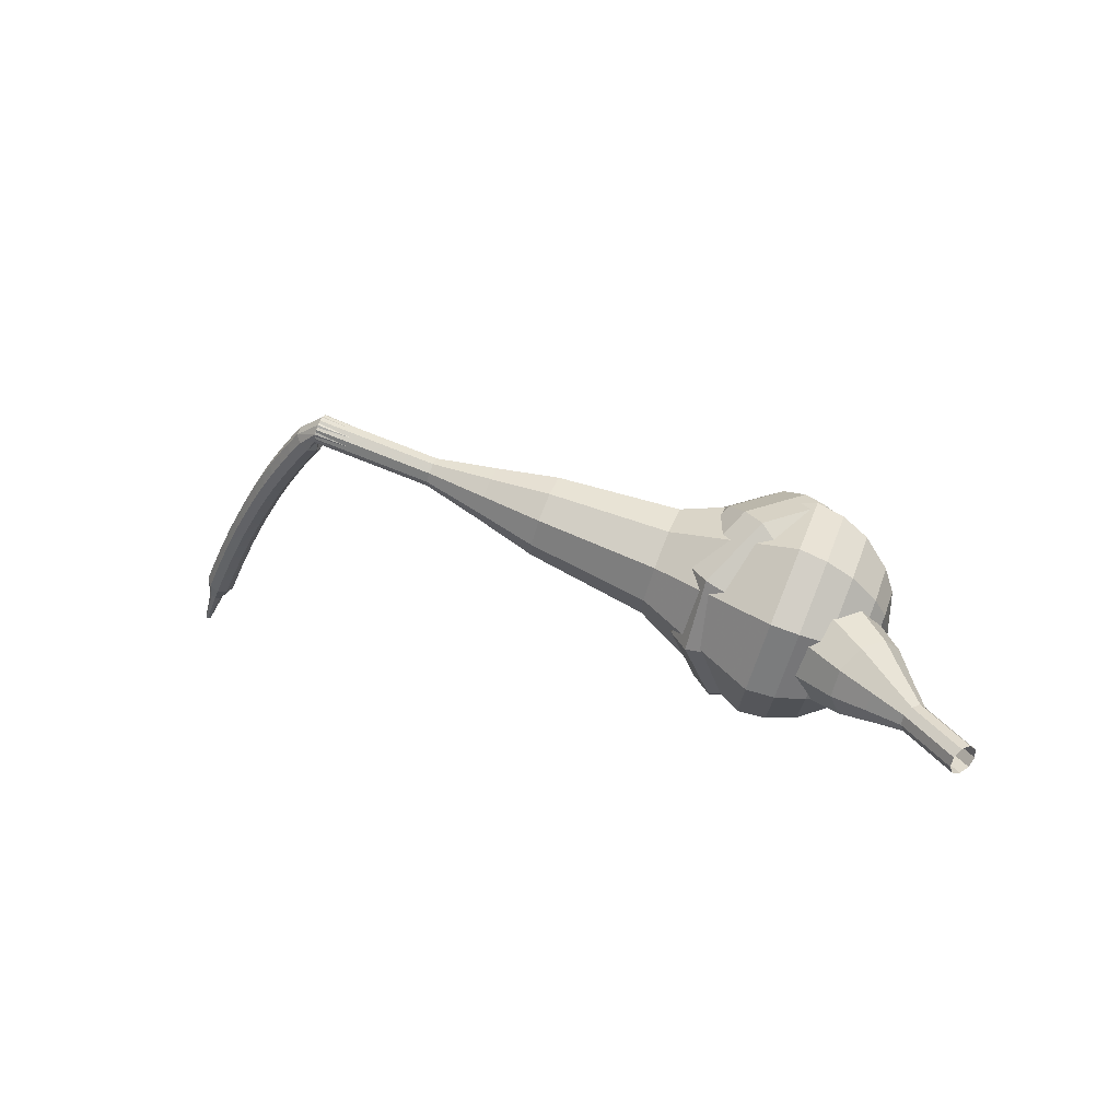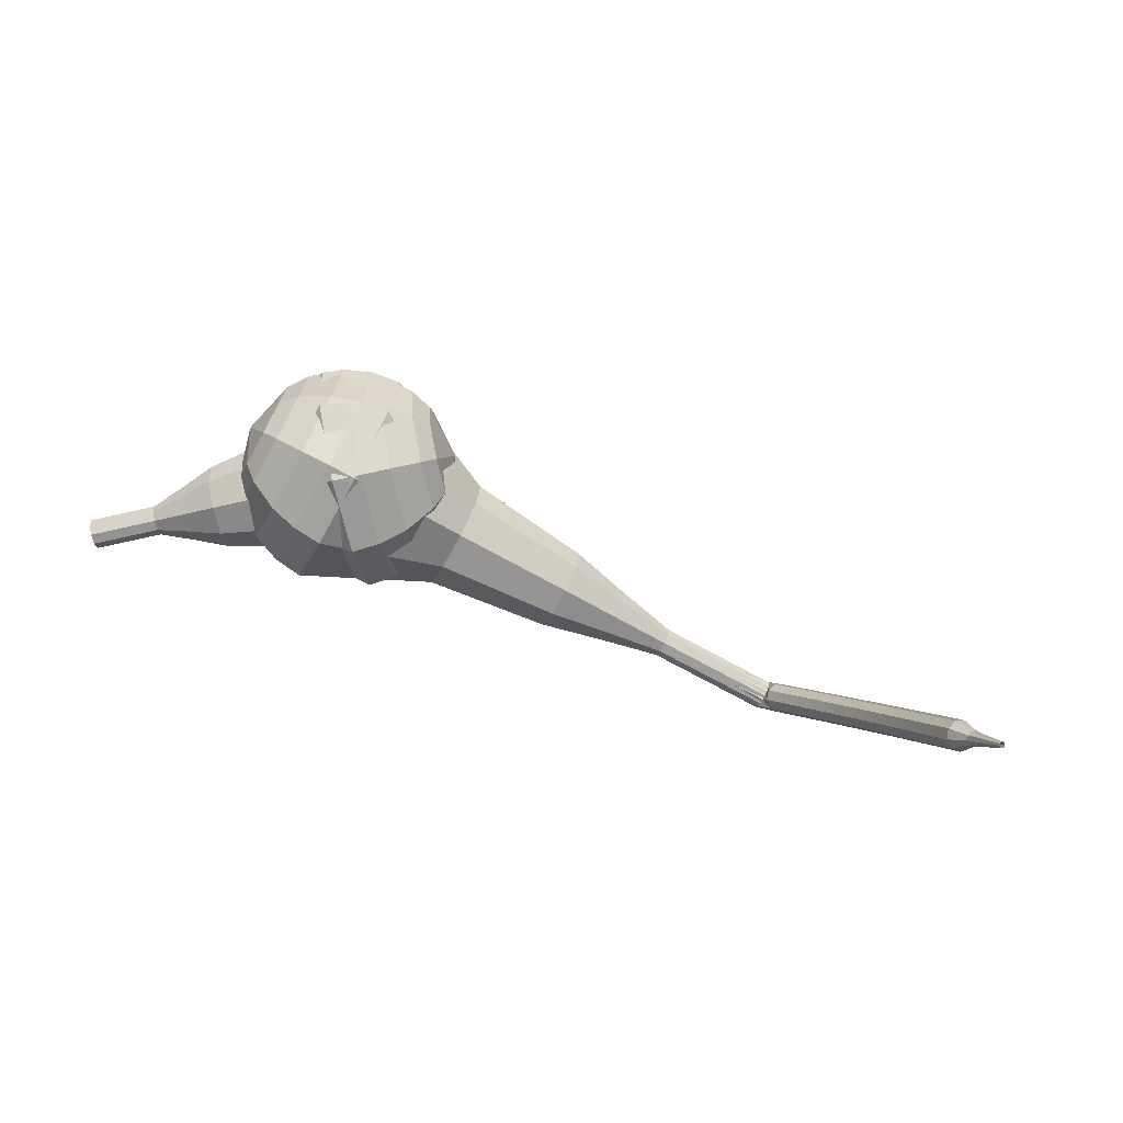
<metadata>
{"format":"obj","ext":"obj","renderer":"f3d","projection":"perspective","resolution":1024,"background":"white","views":[{"elev":8.4,"azim":40.9,"up":"+Z"},{"elev":18.5,"azim":-157.4,"up":"+Y"}]}
</metadata>
<code>
g tube1
v 164.4 143.1 189.9
v 164.1 142.9 189.3
v 163.8 142.4 189
v 163.7 141.7 189.1
v 163.8 141.2 189.6
v 164 141.2 190.2
v 164.3 141.6 190.7
v 164.5 142.2 190.8
v 164.5 142.8 190.5
v 164.4 143.1 189.9
v 162.3 143.6 190.8
v 162 143.4 190.2
v 161.8 142.9 189.9
v 161.7 142.2 190
v 161.8 141.7 190.5
v 162 141.7 191.1
v 162.3 142 191.6
v 162.5 142.7 191.7
v 162.5 143.3 191.4
v 162.3 143.6 190.8
v 160.3 144.1 191.7
v 160 143.9 191.1
v 159.8 143.4 190.8
v 159.6 142.7 190.9
v 159.7 142.2 191.4
v 160 142.2 192
v 160.3 142.5 192.5
v 160.5 143.2 192.6
v 160.5 143.8 192.3
v 160.3 144.1 191.7
v 158.5 145.4 192.6
v 158 145.1 191.5
v 157.4 144.1 190.9
v 157.2 142.8 191.1
v 157.4 141.9 192
v 157.9 141.8 193.2
v 158.5 142.5 194.1
v 158.9 143.7 194.3
v 158.9 144.9 193.7
v 158.5 145.4 192.6
v 156.7 146.8 193.5
v 155.9 146.3 191.8
v 155.1 144.8 190.9
v 154.8 142.9 191.2
v 155.1 141.6 192.6
v 155.8 141.4 194.3
v 156.7 142.5 195.7
v 157.2 144.3 196
v 157.3 146 195.1
v 156.7 146.8 193.5
v 152.9 148.7 195.2
v 151.8 148 193
v 150.8 146 191.8
v 150.4 143.5 192.2
v 150.7 141.7 194.1
v 151.7 141.5 196.4
v 152.8 142.9 198.2
v 153.6 145.3 198.6
v 153.6 147.6 197.4
v 152.9 148.7 195.2
v 149.8 153.3 197
v 147.5 152 192.6
v 145.5 147.9 190.2
v 144.6 142.9 191
v 145.4 139.4 194.6
v 147.3 138.9 199.4
v 149.6 141.8 203
v 151.1 146.6 203.8
v 151.2 151.1 201.4
v 149.8 153.3 197
v 148 153.5 197.7
v 145.8 152.2 193.4
v 143.9 148.3 191.2
v 143.1 143.4 192
v 143.8 140 195.5
v 145.7 139.5 200
v 147.9 142.3 203.5
v 149.3 147 204.3
v 149.4 151.4 202
v 148 153.5 197.7
v 146.2 153.1 198.5
v 144.2 152 194.6
v 142.5 148.5 192.6
v 141.7 144.2 193.3
v 142.4 141.1 196.4
v 144.1 140.7 200.5
v 146 143.1 203.6
v 147.4 147.3 204.4
v 147.4 151.3 202.3
v 146.2 153.1 198.5
v 144.1 152 199.2
v 142.6 151.2 196.3
v 141.3 148.5 194.7
v 140.8 145.2 195.3
v 141.2 142.8 197.6
v 142.5 142.5 200.8
v 144 144.4 203.2
v 145 147.6 203.7
v 145.1 150.6 202.1
v 144.1 152 199.2
v 143 150.9 199.6
v 141.9 150.3 197.4
v 140.9 148.3 196.3
v 140.5 145.9 196.7
v 140.9 144.2 198.4
v 141.8 144 200.7
v 142.9 145.4 202.5
v 143.6 147.7 202.9
v 143.7 149.9 201.7
v 143 150.9 199.6
v 141.3 147.6 199.9
v 141.3 147.6 199.9
v 141.3 147.6 199.9
v 141.3 147.6 199.9
v 141.3 147.6 199.9
v 141.3 147.6 199.9
v 141.3 147.6 199.9
v 141.3 147.6 199.9
v 141.3 147.6 199.9
v 141.3 147.6 199.9
f 1 2 12
f 12 11 1
f 2 3 13
f 13 12 2
f 3 4 14
f 14 13 3
f 4 5 15
f 15 14 4
f 5 6 16
f 16 15 5
f 6 7 17
f 17 16 6
f 7 8 18
f 18 17 7
f 8 9 19
f 19 18 8
f 9 10 20
f 20 19 9
f 11 12 22
f 22 21 11
f 12 13 23
f 23 22 12
f 13 14 24
f 24 23 13
f 14 15 25
f 25 24 14
f 15 16 26
f 26 25 15
f 16 17 27
f 27 26 16
f 17 18 28
f 28 27 17
f 18 19 29
f 29 28 18
f 19 20 30
f 30 29 19
f 21 22 32
f 32 31 21
f 22 23 33
f 33 32 22
f 23 24 34
f 34 33 23
f 24 25 35
f 35 34 24
f 25 26 36
f 36 35 25
f 26 27 37
f 37 36 26
f 27 28 38
f 38 37 27
f 28 29 39
f 39 38 28
f 29 30 40
f 40 39 29
f 31 32 42
f 42 41 31
f 32 33 43
f 43 42 32
f 33 34 44
f 44 43 33
f 34 35 45
f 45 44 34
f 35 36 46
f 46 45 35
f 36 37 47
f 47 46 36
f 37 38 48
f 48 47 37
f 38 39 49
f 49 48 38
f 39 40 50
f 50 49 39
f 41 42 52
f 52 51 41
f 42 43 53
f 53 52 42
f 43 44 54
f 54 53 43
f 44 45 55
f 55 54 44
f 45 46 56
f 56 55 45
f 46 47 57
f 57 56 46
f 47 48 58
f 58 57 47
f 48 49 59
f 59 58 48
f 49 50 60
f 60 59 49
f 51 52 62
f 62 61 51
f 52 53 63
f 63 62 52
f 53 54 64
f 64 63 53
f 54 55 65
f 65 64 54
f 55 56 66
f 66 65 55
f 56 57 67
f 67 66 56
f 57 58 68
f 68 67 57
f 58 59 69
f 69 68 58
f 59 60 70
f 70 69 59
f 61 62 72
f 72 71 61
f 62 63 73
f 73 72 62
f 63 64 74
f 74 73 63
f 64 65 75
f 75 74 64
f 65 66 76
f 76 75 65
f 66 67 77
f 77 76 66
f 67 68 78
f 78 77 67
f 68 69 79
f 79 78 68
f 69 70 80
f 80 79 69
f 71 72 82
f 82 81 71
f 72 73 83
f 83 82 72
f 73 74 84
f 84 83 73
f 74 75 85
f 85 84 74
f 75 76 86
f 86 85 75
f 76 77 87
f 87 86 76
f 77 78 88
f 88 87 77
f 78 79 89
f 89 88 78
f 79 80 90
f 90 89 79
f 81 82 92
f 92 91 81
f 82 83 93
f 93 92 82
f 83 84 94
f 94 93 83
f 84 85 95
f 95 94 84
f 85 86 96
f 96 95 85
f 86 87 97
f 97 96 86
f 87 88 98
f 98 97 87
f 88 89 99
f 99 98 88
f 89 90 100
f 100 99 89
f 91 92 102
f 102 101 91
f 92 93 103
f 103 102 92
f 93 94 104
f 104 103 93
f 94 95 105
f 105 104 94
f 95 96 106
f 106 105 95
f 96 97 107
f 107 106 96
f 97 98 108
f 108 107 97
f 98 99 109
f 109 108 98
f 99 100 110
f 110 109 99
f 101 102 112
f 112 111 101
f 102 103 113
f 113 112 102
f 103 104 114
f 114 113 103
f 104 105 115
f 115 114 104
f 105 106 116
f 116 115 105
f 106 107 117
f 117 116 106
f 107 108 118
f 118 117 107
f 108 109 119
f 119 118 108
f 109 110 120
f 120 119 109
v 155.1 144.5 195.1
v 153.6 144.9 192.1
v 151.6 147.1 190.5
v 150 150.1 191.1
v 149.6 152.4 193.5
v 150.6 153 196.7
v 152.5 151.6 199.1
v 154.4 148.8 199.7
v 155.4 146 198.1
v 155.1 144.5 195.1
v 155.2 146.1 194.8
v 154 146.4 192.6
v 152.6 148 191.4
v 151.4 150.2 191.8
v 151.2 151.9 193.6
v 151.9 152.3 195.9
v 153.3 151.3 197.7
v 154.7 149.3 198.1
v 155.4 147.2 197
v 155.2 146.1 194.8
v 154 149.6 194.5
v 154 149.6 194.5
v 154 149.6 194.5
v 154 149.6 194.5
v 154 149.6 194.5
v 154 149.6 194.5
v 154 149.6 194.5
v 154 149.6 194.5
v 154 149.6 194.5
v 154 149.6 194.5
v 120.9 130.9 208.2
v 120.9 130.6 207.6
v 121.1 130 207.2
v 121.4 129.5 207.3
v 121.8 129.2 207.8
v 122 129.3 208.5
v 121.9 129.7 209
v 121.6 130.3 209.1
v 121.2 130.8 208.8
v 120.9 130.9 208.2
v 120.3 131.3 207.4
v 120.5 131 206.9
v 120.6 130.4 206.6
v 120.4 129.7 206.7
v 120.1 129.3 207.1
v 119.7 129.4 207.7
v 119.6 129.9 208.2
v 119.6 130.5 208.3
v 119.9 131.1 208
v 120.3 131.3 207.4
v 119 131.5 206.7
v 119.3 131.2 206.1
v 119.3 130.6 205.8
v 119.1 130 205.9
v 118.8 129.6 206.4
v 118.4 129.7 207
v 118.2 130.2 207.4
v 118.3 130.8 207.5
v 118.6 131.4 207.2
v 119 131.5 206.7
v 117.7 131.8 205.9
v 118 131.5 205.3
v 118.1 130.9 205
v 117.8 130.3 205.1
v 117.5 129.9 205.6
v 117.1 130 206.2
v 116.9 130.5 206.6
v 117 131.1 206.7
v 117.3 131.7 206.4
v 117.7 131.8 205.9
v 116.5 132.1 205
v 116.8 131.8 204.5
v 116.8 131.2 204.2
v 116.6 130.5 204.3
v 116.2 130.2 204.7
v 115.8 130.3 205.3
v 115.7 130.8 205.8
v 115.8 131.4 205.9
v 116.1 132 205.6
v 116.5 132.1 205
v 115.3 132.4 204.2
v 115.6 132.1 203.6
v 115.6 131.5 203.4
v 115.4 130.8 203.5
v 115 130.5 203.9
v 114.6 130.6 204.5
v 114.4 131.1 204.9
v 114.5 131.8 205
v 114.8 132.3 204.7
v 115.3 132.4 204.2
v 114.1 132.7 203.3
v 114.4 132.4 202.8
v 114.4 131.8 202.5
v 114.2 131.2 202.6
v 113.7 130.8 203
v 113.4 130.9 203.6
v 113.2 131.4 204
v 113.3 132.1 204.1
v 113.6 132.6 203.8
v 114.1 132.7 203.3
v 112.9 133.1 202.4
v 113.2 132.7 201.9
v 113.2 132.1 201.6
v 113 131.5 201.7
v 112.5 131.2 202.1
v 112.2 131.3 202.6
v 112 131.8 203.1
v 112.1 132.4 203.2
v 112.5 133 202.9
v 112.9 133.1 202.4
v 111.7 133.4 201.4
v 112 133.1 200.9
v 112.1 132.5 200.7
v 111.8 131.8 200.8
v 111.4 131.5 201.2
v 111 131.6 201.7
v 110.8 132.1 202.1
v 110.9 132.8 202.2
v 111.3 133.3 201.9
v 111.7 133.4 201.4
v 110.6 133.8 200.5
v 110.9 133.4 200
v 110.9 132.8 199.7
v 110.7 132.2 199.8
v 110.2 131.9 200.2
v 109.8 132 200.7
v 109.6 132.5 201.2
v 109.7 133.2 201.2
v 110.1 133.7 201
v 110.6 133.8 200.5
v 109.5 134.1 199.5
v 109.8 133.8 199
v 109.8 133.1 198.7
v 109.5 132.5 198.8
v 109.1 132.2 199.2
v 108.7 132.4 199.8
v 108.5 132.9 200.2
v 108.6 133.5 200.3
v 109 134 200
v 109.5 134.1 199.5
v 108.4 134.5 198.5
v 108.7 134.1 198
v 108.7 133.5 197.8
v 108.4 132.9 197.8
v 108 132.6 198.2
v 107.5 132.7 198.8
v 107.4 133.3 199.2
v 107.5 133.9 199.2
v 107.9 134.4 199
v 108.4 134.5 198.5
v 107.3 134.9 197.5
v 107.6 134.5 197
v 107.6 133.9 196.8
v 107.3 133.3 196.8
v 106.9 133 197.2
v 106.4 133.1 197.7
v 106.2 133.6 198.1
v 106.4 134.3 198.2
v 106.8 134.8 198
v 107.3 134.9 197.5
v 106.2 135.2 196.5
v 106.5 134.9 196
v 106.6 134.2 195.7
v 106.3 133.6 195.8
v 105.8 133.3 196.2
v 105.3 133.5 196.7
v 105.2 134 197.1
v 105.3 134.7 197.2
v 105.7 135.2 196.9
v 106.2 135.2 196.5
v 105.2 135.6 195.4
v 105.5 135.3 194.9
v 105.5 134.6 194.7
v 105.2 134 194.8
v 104.7 133.7 195.2
v 104.3 133.9 195.7
v 104.1 134.4 196
v 104.3 135.1 196.1
v 104.7 135.6 195.9
v 105.2 135.6 195.4
v 104 135.6 194.4
v 104.1 135.4 194.1
v 104.1 135.1 194
v 104 134.8 194
v 103.7 134.6 194.2
v 103.5 134.7 194.5
v 103.4 135 194.7
v 103.5 135.3 194.7
v 103.7 135.5 194.6
v 104 135.6 194.4
v 102.9 135.8 193.3
v 103 135.7 193.1
v 103 135.5 193.1
v 102.9 135.3 193.1
v 102.7 135.2 193.2
v 102.6 135.2 193.4
v 102.5 135.4 193.5
v 102.6 135.6 193.5
v 102.7 135.8 193.4
v 102.9 135.8 193.3
v 101.8 136.1 192.2
v 101.9 136 192.1
v 101.9 135.9 192.1
v 101.8 135.8 192.1
v 101.7 135.7 192.2
v 101.6 135.7 192.3
v 101.6 135.9 192.3
v 101.6 136 192.4
v 101.7 136.1 192.3
v 101.8 136.1 192.2
f 121 122 132
f 132 131 121
f 122 123 133
f 133 132 122
f 123 124 134
f 134 133 123
f 124 125 135
f 135 134 124
f 125 126 136
f 136 135 125
f 126 127 137
f 137 136 126
f 127 128 138
f 138 137 127
f 128 129 139
f 139 138 128
f 129 130 140
f 140 139 129
f 131 132 142
f 142 141 131
f 132 133 143
f 143 142 132
f 133 134 144
f 144 143 133
f 134 135 145
f 145 144 134
f 135 136 146
f 146 145 135
f 136 137 147
f 147 146 136
f 137 138 148
f 148 147 137
f 138 139 149
f 149 148 138
f 139 140 150
f 150 149 139
f 141 142 152
f 152 151 141
f 142 143 153
f 153 152 142
f 143 144 154
f 154 153 143
f 144 145 155
f 155 154 144
f 145 146 156
f 156 155 145
f 146 147 157
f 157 156 146
f 147 148 158
f 158 157 147
f 148 149 159
f 159 158 148
f 149 150 160
f 160 159 149
f 151 152 162
f 162 161 151
f 152 153 163
f 163 162 152
f 153 154 164
f 164 163 153
f 154 155 165
f 165 164 154
f 155 156 166
f 166 165 155
f 156 157 167
f 167 166 156
f 157 158 168
f 168 167 157
f 158 159 169
f 169 168 158
f 159 160 170
f 170 169 159
f 161 162 172
f 172 171 161
f 162 163 173
f 173 172 162
f 163 164 174
f 174 173 163
f 164 165 175
f 175 174 164
f 165 166 176
f 176 175 165
f 166 167 177
f 177 176 166
f 167 168 178
f 178 177 167
f 168 169 179
f 179 178 168
f 169 170 180
f 180 179 169
f 171 172 182
f 182 181 171
f 172 173 183
f 183 182 172
f 173 174 184
f 184 183 173
f 174 175 185
f 185 184 174
f 175 176 186
f 186 185 175
f 176 177 187
f 187 186 176
f 177 178 188
f 188 187 177
f 178 179 189
f 189 188 178
f 179 180 190
f 190 189 179
f 181 182 192
f 192 191 181
f 182 183 193
f 193 192 182
f 183 184 194
f 194 193 183
f 184 185 195
f 195 194 184
f 185 186 196
f 196 195 185
f 186 187 197
f 197 196 186
f 187 188 198
f 198 197 187
f 188 189 199
f 199 198 188
f 189 190 200
f 200 199 189
f 191 192 202
f 202 201 191
f 192 193 203
f 203 202 192
f 193 194 204
f 204 203 193
f 194 195 205
f 205 204 194
f 195 196 206
f 206 205 195
f 196 197 207
f 207 206 196
f 197 198 208
f 208 207 197
f 198 199 209
f 209 208 198
f 199 200 210
f 210 209 199
f 201 202 212
f 212 211 201
f 202 203 213
f 213 212 202
f 203 204 214
f 214 213 203
f 204 205 215
f 215 214 204
f 205 206 216
f 216 215 205
f 206 207 217
f 217 216 206
f 207 208 218
f 218 217 207
f 208 209 219
f 219 218 208
f 209 210 220
f 220 219 209
f 211 212 222
f 222 221 211
f 212 213 223
f 223 222 212
f 213 214 224
f 224 223 213
f 214 215 225
f 225 224 214
f 215 216 226
f 226 225 215
f 216 217 227
f 227 226 216
f 217 218 228
f 228 227 217
f 218 219 229
f 229 228 218
f 219 220 230
f 230 229 219
f 221 222 232
f 232 231 221
f 222 223 233
f 233 232 222
f 223 224 234
f 234 233 223
f 224 225 235
f 235 234 224
f 225 226 236
f 236 235 225
f 226 227 237
f 237 236 226
f 227 228 238
f 238 237 227
f 228 229 239
f 239 238 228
f 229 230 240
f 240 239 229
f 231 232 242
f 242 241 231
f 232 233 243
f 243 242 232
f 233 234 244
f 244 243 233
f 234 235 245
f 245 244 234
f 235 236 246
f 246 245 235
f 236 237 247
f 247 246 236
f 237 238 248
f 248 247 237
f 238 239 249
f 249 248 238
f 239 240 250
f 250 249 239
f 241 242 252
f 252 251 241
f 242 243 253
f 253 252 242
f 243 244 254
f 254 253 243
f 244 245 255
f 255 254 244
f 245 246 256
f 256 255 245
f 246 247 257
f 257 256 246
f 247 248 258
f 258 257 247
f 248 249 259
f 259 258 248
f 249 250 260
f 260 259 249
f 251 252 262
f 262 261 251
f 252 253 263
f 263 262 252
f 253 254 264
f 264 263 253
f 254 255 265
f 265 264 254
f 255 256 266
f 266 265 255
f 256 257 267
f 267 266 256
f 257 258 268
f 268 267 257
f 258 259 269
f 269 268 258
f 259 260 270
f 270 269 259
f 261 262 272
f 272 271 261
f 262 263 273
f 273 272 262
f 263 264 274
f 274 273 263
f 264 265 275
f 275 274 264
f 265 266 276
f 276 275 265
f 266 267 277
f 277 276 266
f 267 268 278
f 278 277 267
f 268 269 279
f 279 278 268
f 269 270 280
f 280 279 269
f 271 272 282
f 282 281 271
f 272 273 283
f 283 282 272
f 273 274 284
f 284 283 273
f 274 275 285
f 285 284 274
f 275 276 286
f 286 285 275
f 276 277 287
f 287 286 276
f 277 278 288
f 288 287 277
f 278 279 289
f 289 288 278
f 279 280 290
f 290 289 279
f 281 282 292
f 292 291 281
f 282 283 293
f 293 292 282
f 283 284 294
f 294 293 283
f 284 285 295
f 295 294 284
f 285 286 296
f 296 295 285
f 286 287 297
f 297 296 286
f 287 288 298
f 298 297 287
f 288 289 299
f 299 298 288
f 289 290 300
f 300 299 289
f 291 292 302
f 302 301 291
f 292 293 303
f 303 302 292
f 293 294 304
f 304 303 293
f 294 295 305
f 305 304 294
f 295 296 306
f 306 305 295
f 296 297 307
f 307 306 296
f 297 298 308
f 308 307 297
f 298 299 309
f 309 308 298
f 299 300 310
f 310 309 299
f 301 302 312
f 312 311 301
f 302 303 313
f 313 312 302
f 303 304 314
f 314 313 303
f 304 305 315
f 315 314 304
f 305 306 316
f 316 315 305
f 306 307 317
f 317 316 306
f 307 308 318
f 318 317 307
f 308 309 319
f 319 318 308
f 309 310 320
f 320 319 309
f 311 312 322
f 322 321 311
f 312 313 323
f 323 322 312
f 313 314 324
f 324 323 313
f 314 315 325
f 325 324 314
f 315 316 326
f 326 325 315
f 316 317 327
f 327 326 316
f 317 318 328
f 328 327 317
f 318 319 329
f 329 328 318
f 319 320 330
f 330 329 319
v 121.9 129.2 208.2
v 121.6 129.3 207.6
v 121.2 129.7 207.2
v 120.9 130.3 207.3
v 120.8 130.8 207.8
v 121 130.9 208.5
v 121.4 130.6 209
v 121.8 130 209.1
v 122 129.5 208.8
v 121.9 129.2 208.2
v 125.2 131.2 206.8
v 124.9 131.2 206.2
v 124.5 131.7 205.8
v 124.2 132.3 206
v 124.2 132.8 206.4
v 124.3 132.9 207.1
v 124.7 132.6 207.6
v 125.1 132 207.7
v 125.3 131.5 207.4
v 125.2 131.2 206.8
v 128.6 133.2 205.4
v 128.3 133.2 204.8
v 127.9 133.7 204.4
v 127.5 134.3 204.6
v 127.5 134.8 205.1
v 127.7 134.9 205.7
v 128.1 134.6 206.2
v 128.4 134 206.3
v 128.6 133.5 206
v 128.6 133.2 205.4
v 132.3 134.4 204
v 131.8 134.6 202.8
v 131 135.4 202.2
v 130.4 136.5 202.4
v 130.3 137.4 203.4
v 130.7 137.6 204.6
v 131.4 137.1 205.5
v 132.1 136.1 205.7
v 132.5 135 205.1
v 132.3 134.4 204
v 136.2 135.6 202.6
v 135.3 135.8 200.9
v 134.2 137.1 200
v 133.3 138.8 200.3
v 133.1 140.1 201.7
v 133.6 140.4 203.5
v 134.7 139.6 204.9
v 135.8 138.1 205.2
v 136.3 136.5 204.3
v 136.2 135.6 202.6
v 143.3 138.8 199.8
v 142.1 139.1 197.5
v 140.6 140.8 196.3
v 139.4 143 196.7
v 139.2 144.8 198.6
v 139.9 145.2 201
v 141.3 144.2 202.8
v 142.8 142.1 203.3
v 143.5 140 202.1
v 143.3 138.8 199.8
v 151.9 139.6 197
v 149.6 140.2 192.5
v 146.5 143.6 190.1
v 144.2 148.1 190.9
v 143.6 151.6 194.6
v 145.1 152.5 199.4
v 148 150.3 203.1
v 150.8 146.2 203.9
v 152.4 141.9 201.5
v 151.9 139.6 197
v 153.3 140.7 196.4
v 151 141.3 192
v 148.1 144.6 189.6
v 145.8 148.9 190.4
v 145.3 152.3 194
v 146.7 153.2 198.7
v 149.5 151.1 202.3
v 152.2 147.1 203.1
v 153.7 143 200.8
v 153.3 140.7 196.4
v 154.4 142.3 195.7
v 152.4 142.8 191.8
v 149.7 145.7 189.7
v 147.7 149.6 190.4
v 147.2 152.7 193.6
v 148.5 153.4 197.8
v 151 151.6 201
v 153.5 148 201.7
v 154.8 144.3 199.7
v 154.4 142.3 195.7
v 155.1 144.5 195.1
v 153.6 144.9 192.1
v 151.6 147.1 190.5
v 150 150.1 191.1
v 149.6 152.4 193.5
v 150.6 153 196.7
v 152.5 151.6 199.1
v 154.4 148.8 199.7
v 155.4 146 198.1
v 155.1 144.5 195.1
v 155.2 146.1 194.8
v 154 146.4 192.6
v 152.6 148 191.4
v 151.4 150.2 191.8
v 151.2 151.9 193.6
v 151.9 152.3 195.9
v 153.3 151.3 197.7
v 154.7 149.3 198.1
v 155.4 147.2 197
v 155.2 146.1 194.8
v 154 149.6 194.5
v 154 149.6 194.5
v 154 149.6 194.5
v 154 149.6 194.5
v 154 149.6 194.5
v 154 149.6 194.5
v 154 149.6 194.5
v 154 149.6 194.5
v 154 149.6 194.5
v 154 149.6 194.5
f 331 332 342
f 342 341 331
f 332 333 343
f 343 342 332
f 333 334 344
f 344 343 333
f 334 335 345
f 345 344 334
f 335 336 346
f 346 345 335
f 336 337 347
f 347 346 336
f 337 338 348
f 348 347 337
f 338 339 349
f 349 348 338
f 339 340 350
f 350 349 339
f 341 342 352
f 352 351 341
f 342 343 353
f 353 352 342
f 343 344 354
f 354 353 343
f 344 345 355
f 355 354 344
f 345 346 356
f 356 355 345
f 346 347 357
f 357 356 346
f 347 348 358
f 358 357 347
f 348 349 359
f 359 358 348
f 349 350 360
f 360 359 349
f 351 352 362
f 362 361 351
f 352 353 363
f 363 362 352
f 353 354 364
f 364 363 353
f 354 355 365
f 365 364 354
f 355 356 366
f 366 365 355
f 356 357 367
f 367 366 356
f 357 358 368
f 368 367 357
f 358 359 369
f 369 368 358
f 359 360 370
f 370 369 359
f 361 362 372
f 372 371 361
f 362 363 373
f 373 372 362
f 363 364 374
f 374 373 363
f 364 365 375
f 375 374 364
f 365 366 376
f 376 375 365
f 366 367 377
f 377 376 366
f 367 368 378
f 378 377 367
f 368 369 379
f 379 378 368
f 369 370 380
f 380 379 369
f 371 372 382
f 382 381 371
f 372 373 383
f 383 382 372
f 373 374 384
f 384 383 373
f 374 375 385
f 385 384 374
f 375 376 386
f 386 385 375
f 376 377 387
f 387 386 376
f 377 378 388
f 388 387 377
f 378 379 389
f 389 388 378
f 379 380 390
f 390 389 379
f 381 382 392
f 392 391 381
f 382 383 393
f 393 392 382
f 383 384 394
f 394 393 383
f 384 385 395
f 395 394 384
f 385 386 396
f 396 395 385
f 386 387 397
f 397 396 386
f 387 388 398
f 398 397 387
f 388 389 399
f 399 398 388
f 389 390 400
f 400 399 389
f 391 392 402
f 402 401 391
f 392 393 403
f 403 402 392
f 393 394 404
f 404 403 393
f 394 395 405
f 405 404 394
f 395 396 406
f 406 405 395
f 396 397 407
f 407 406 396
f 397 398 408
f 408 407 397
f 398 399 409
f 409 408 398
f 399 400 410
f 410 409 399
f 401 402 412
f 412 411 401
f 402 403 413
f 413 412 402
f 403 404 414
f 414 413 403
f 404 405 415
f 415 414 404
f 405 406 416
f 416 415 405
f 406 407 417
f 417 416 406
f 407 408 418
f 418 417 407
f 408 409 419
f 419 418 408
f 409 410 420
f 420 419 409
f 411 412 422
f 422 421 411
f 412 413 423
f 423 422 412
f 413 414 424
f 424 423 413
f 414 415 425
f 425 424 414
f 415 416 426
f 426 425 415
f 416 417 427
f 427 426 416
f 417 418 428
f 428 427 417
f 418 419 429
f 429 428 418
f 419 420 430
f 430 429 419
f 421 422 432
f 432 431 421
f 422 423 433
f 433 432 422
f 423 424 434
f 434 433 423
f 424 425 435
f 435 434 424
f 425 426 436
f 436 435 425
f 426 427 437
f 437 436 426
f 427 428 438
f 438 437 427
f 428 429 439
f 439 438 428
f 429 430 440
f 440 439 429
f 431 432 442
f 442 441 431
f 432 433 443
f 443 442 432
f 433 434 444
f 444 443 433
f 434 435 445
f 445 444 434
f 435 436 446
f 446 445 435
f 436 437 447
f 447 446 436
f 437 438 448
f 448 447 437
f 438 439 449
f 449 448 438
f 439 440 450
f 450 449 439
g

</code>
